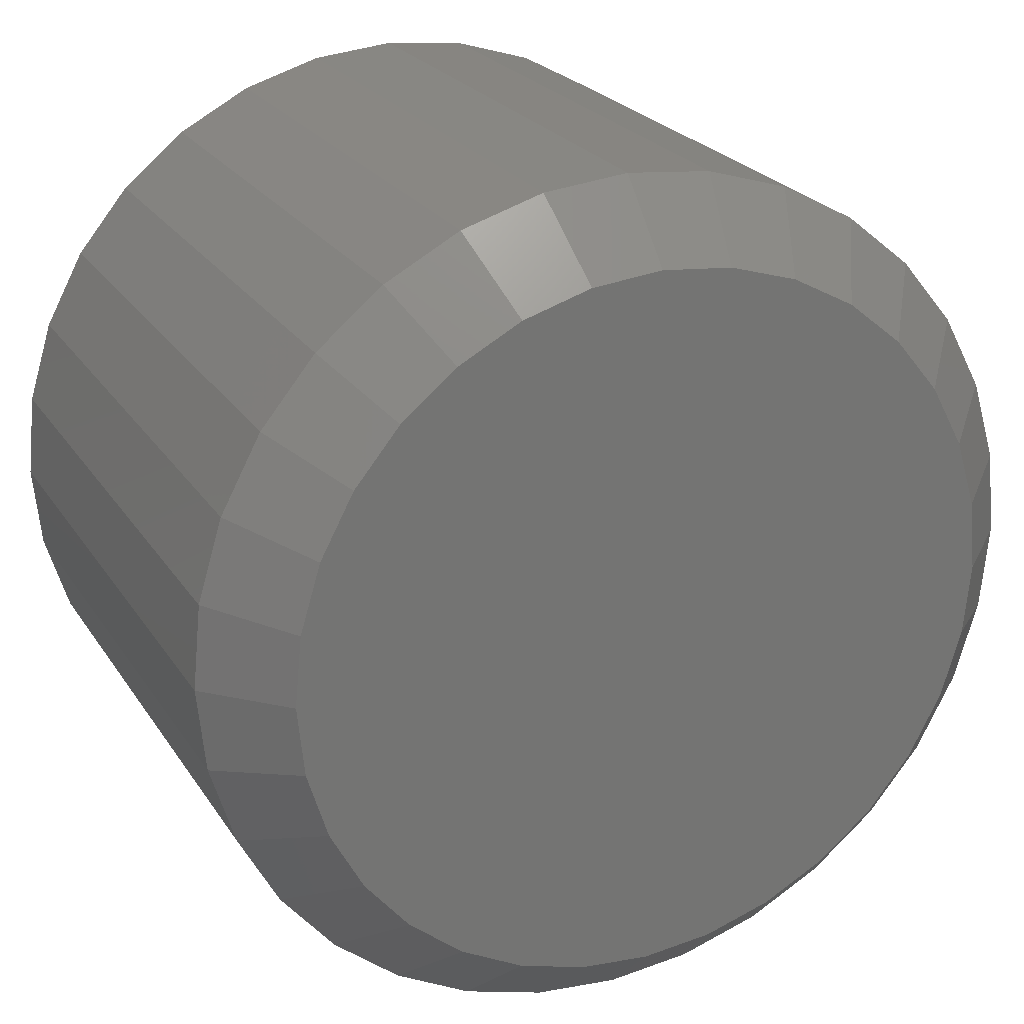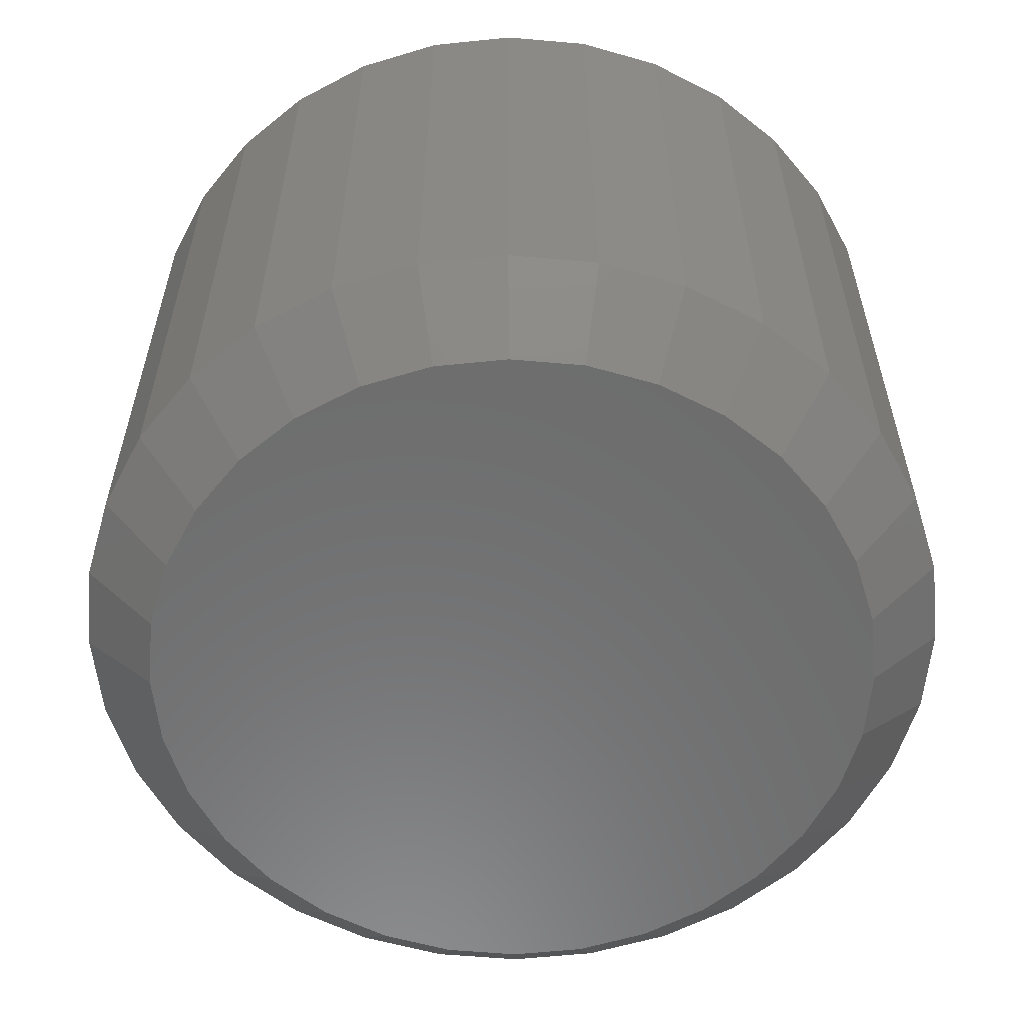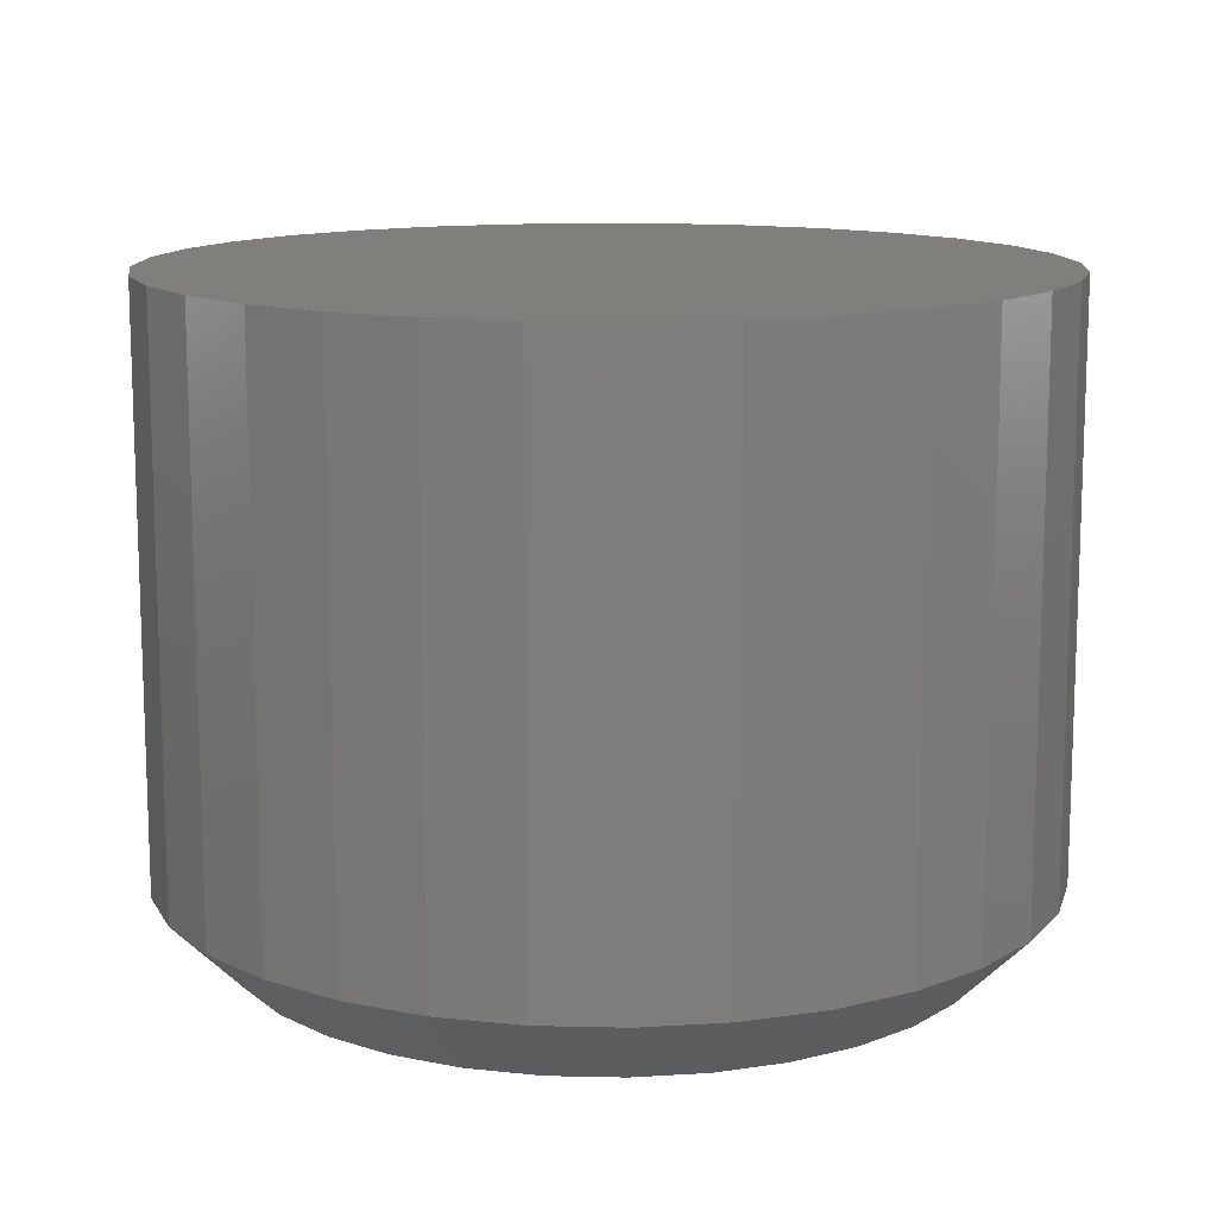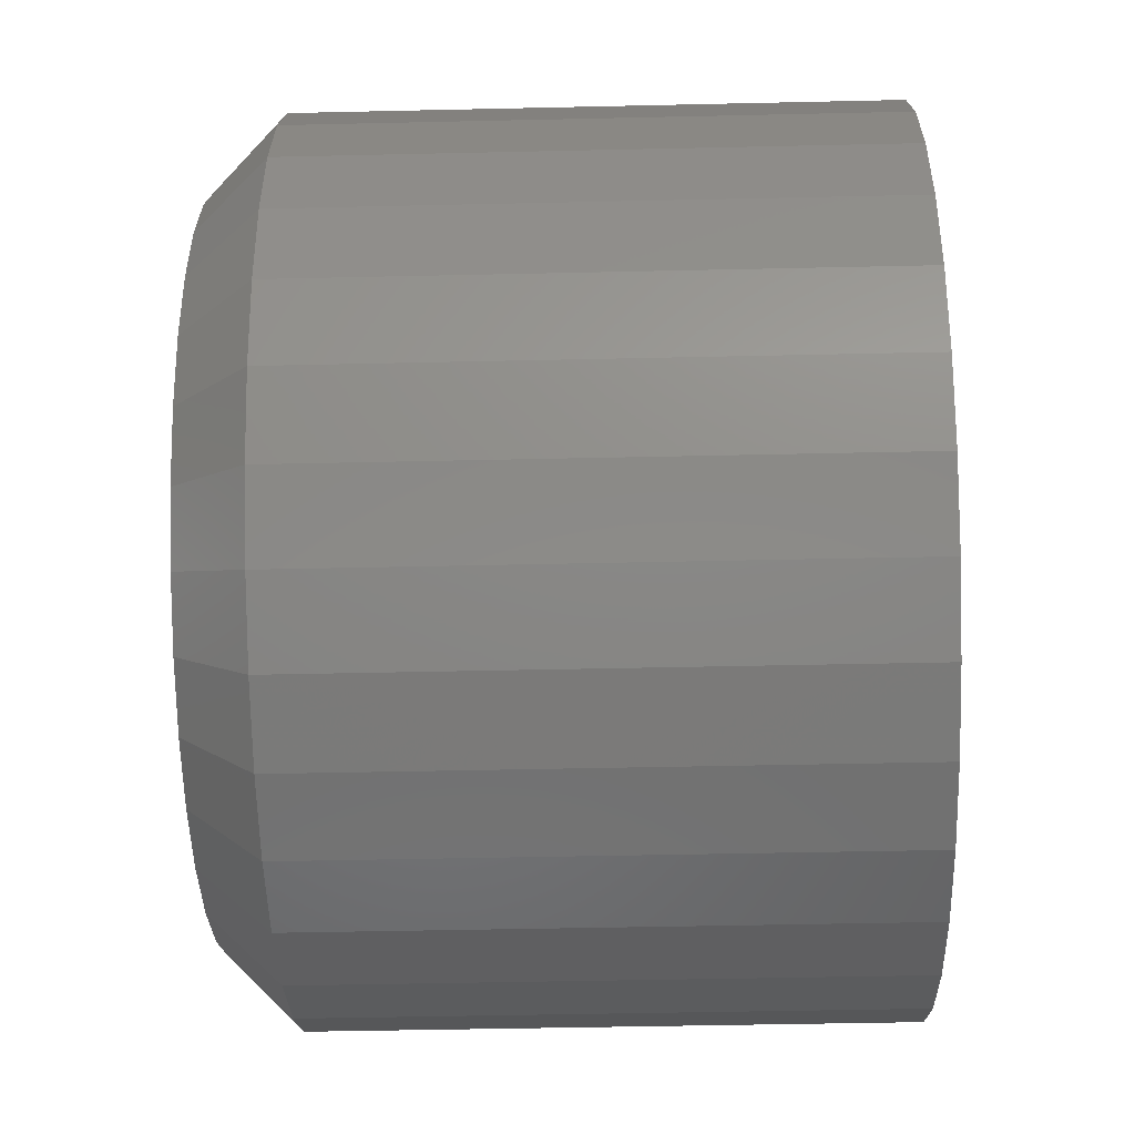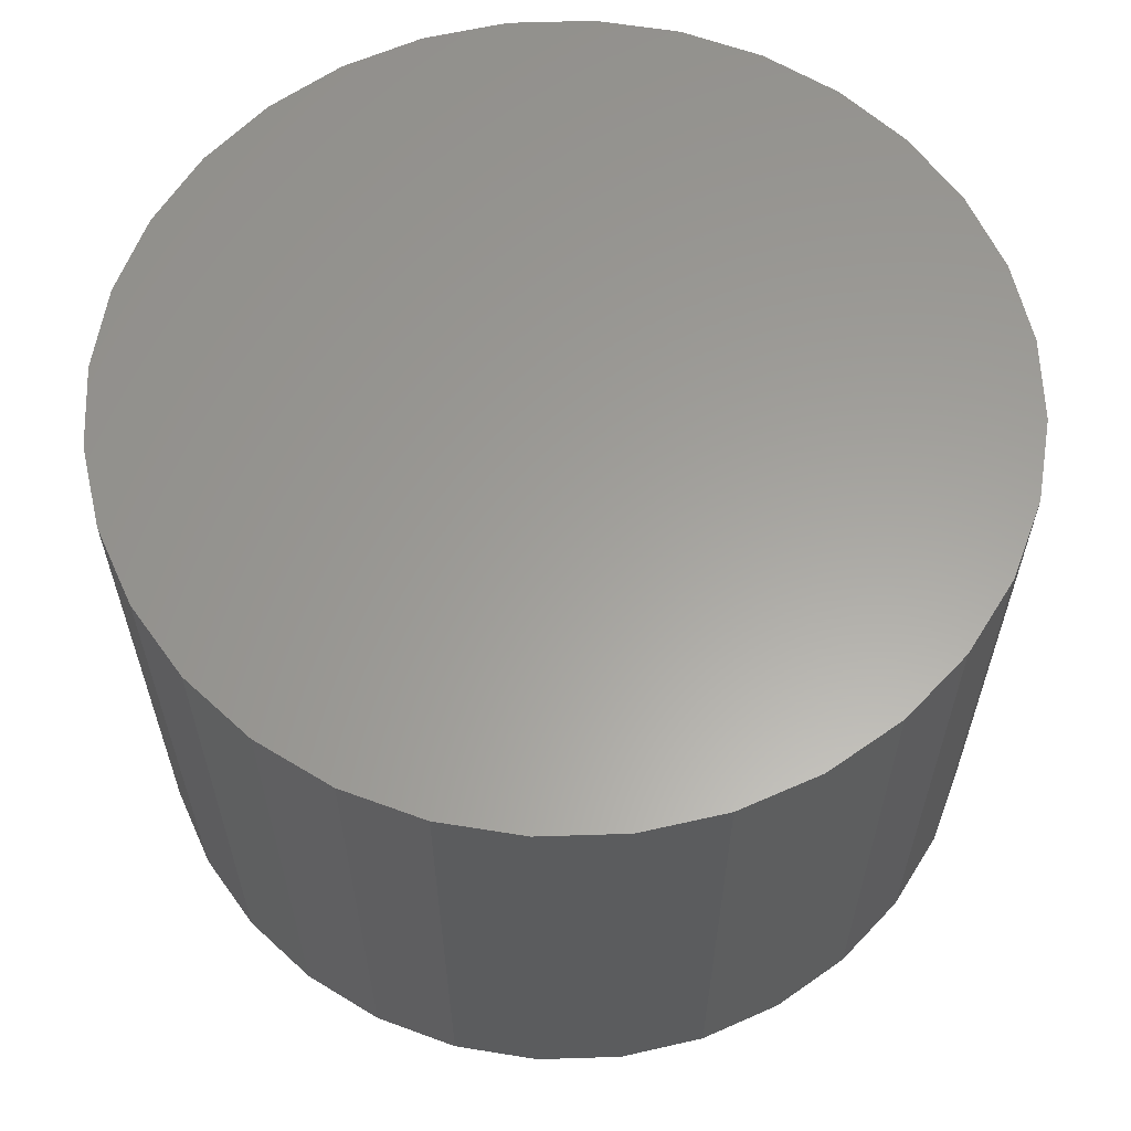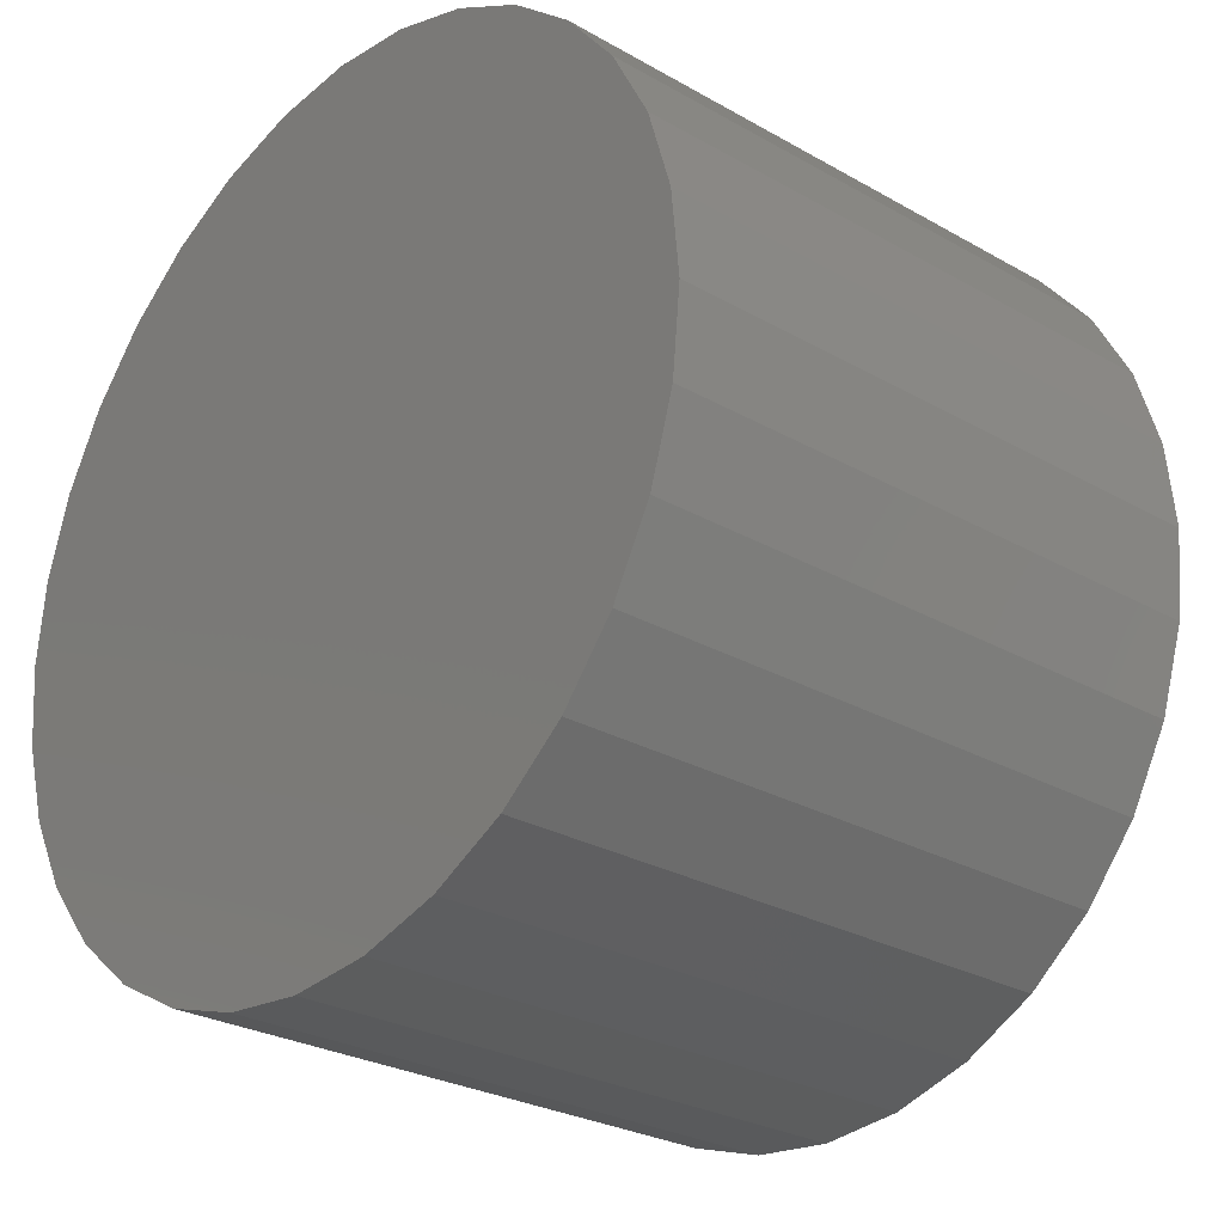
<metadata>
{"format":"stl","ext":"stl","renderer":"f3d","projection":"perspective","resolution":1024,"background":"white","views":[{"elev":23.4,"azim":155.2,"up":"+Y"},{"elev":-58.5,"azim":11.7,"up":"+Z"},{"elev":12.6,"azim":-2.6,"up":"+Z"},{"elev":-45.4,"azim":-88.5,"up":"+Y"},{"elev":61.1,"azim":60.0,"up":"+Z"},{"elev":-26.8,"azim":48.2,"up":"+Y"}]}
</metadata>
<code>
# stl→obj: 96 verts, 188 faces
v 0.6559 0.03054 0
v 0.6633 0.03279 0
v 0.6711 0.03355 0
v 0.6788 0.03279 0
v 0.6862 0.03054 0
v 0.6491 0.02689 0
v 0.693 0.02689 0
v 0.6431 0.02197 0
v 0.699 0.02197 0
v 0.6382 0.01597 0
v 0.7039 0.01597 0
v 0.6345 0.009134 0
v 0.7076 0.009134 0
v 0.6323 0.001714 0
v 0.7098 0.001714 0
v 0.7076 -0.02114 0
v 0.6345 -0.02114 0
v 0.7098 -0.01372 0
v 0.6382 -0.02798 0
v 0.7039 -0.02798 0
v 0.6431 -0.03397 0
v 0.699 -0.03397 0
v 0.6491 -0.03889 0
v 0.693 -0.03889 0
v 0.6559 -0.04255 0
v 0.6862 -0.04255 0
v 0.6633 -0.0448 0
v 0.6711 -0.04556 0
v 0.6788 -0.0448 0
v 0.6323 -0.01372 0
v 0.6315 -0.006003 0
v 0.7106 -0.006003 0
v 0.7184 -0.006003 0.007812
v 0.7184 -0.006003 0.07031
v 0.7175 -0.01524 0.007812
v 0.7175 -0.01524 0.07031
v 0.7148 -0.02413 0.007812
v 0.7148 -0.02413 0.07031
v 0.7104 -0.03232 0.007812
v 0.7104 -0.03232 0.07031
v 0.7045 -0.0395 0.007812
v 0.7045 -0.0395 0.07031
v 0.6974 -0.04539 0.007812
v 0.6974 -0.04539 0.07031
v 0.6892 -0.04977 0.007812
v 0.6892 -0.04977 0.07031
v 0.6803 -0.05246 0.007812
v 0.6803 -0.05246 0.07031
v 0.6711 -0.05337 0.007812
v 0.6711 -0.05337 0.07031
v 0.6618 -0.05246 0.007812
v 0.6618 -0.05246 0.07031
v 0.6529 -0.04977 0.007812
v 0.6529 -0.04977 0.07031
v 0.6447 -0.04539 0.007812
v 0.6447 -0.04539 0.07031
v 0.6376 -0.0395 0.007812
v 0.6376 -0.0395 0.07031
v 0.6317 -0.03232 0.007812
v 0.6317 -0.03232 0.07031
v 0.6273 -0.02413 0.007812
v 0.6273 -0.02413 0.07031
v 0.6246 -0.01524 0.007812
v 0.6246 -0.01524 0.07031
v 0.6237 -0.006003 0.007812
v 0.6237 -0.006003 0.07031
v 0.6246 0.003238 0.007812
v 0.6246 0.003238 0.07031
v 0.6273 0.01212 0.007812
v 0.6273 0.01212 0.07031
v 0.6317 0.02031 0.007812
v 0.6317 0.02031 0.07031
v 0.6376 0.02749 0.007812
v 0.6376 0.02749 0.07031
v 0.6447 0.03338 0.007812
v 0.6447 0.03338 0.07031
v 0.6529 0.03776 0.007812
v 0.6529 0.03776 0.07031
v 0.6618 0.04045 0.007812
v 0.6618 0.04045 0.07031
v 0.6711 0.04137 0.007812
v 0.6711 0.04137 0.07031
v 0.6803 0.04045 0.007812
v 0.6803 0.04045 0.07031
v 0.6892 0.03776 0.007812
v 0.6892 0.03776 0.07031
v 0.6974 0.03338 0.007812
v 0.6974 0.03338 0.07031
v 0.7045 0.02749 0.007812
v 0.7045 0.02749 0.07031
v 0.7104 0.02031 0.007812
v 0.7104 0.02031 0.07031
v 0.7148 0.01212 0.007812
v 0.7148 0.01212 0.07031
v 0.7175 0.003238 0.007812
v 0.7175 0.003238 0.07031
f 1 2 3
f 1 3 4
f 5 1 4
f 6 1 5
f 7 6 5
f 8 6 7
f 9 8 7
f 10 8 9
f 11 10 9
f 12 10 11
f 13 12 11
f 14 12 13
f 15 14 13
f 16 17 18
f 19 17 16
f 20 19 16
f 21 19 20
f 22 21 20
f 23 21 22
f 24 23 22
f 25 23 24
f 26 25 24
f 27 25 26
f 28 27 26
f 29 28 26
f 17 30 18
f 18 30 31
f 18 31 32
f 32 31 14
f 32 14 15
f 33 34 35
f 35 34 36
f 35 36 37
f 37 36 38
f 37 38 39
f 39 38 40
f 39 40 41
f 41 40 42
f 41 42 43
f 43 42 44
f 43 44 45
f 45 44 46
f 45 46 47
f 47 46 48
f 47 48 49
f 49 48 50
f 49 50 51
f 51 50 52
f 51 52 53
f 53 52 54
f 53 54 55
f 55 54 56
f 55 56 57
f 57 56 58
f 57 58 59
f 59 58 60
f 59 60 61
f 61 60 62
f 61 62 63
f 63 62 64
f 63 64 65
f 65 64 66
f 65 66 67
f 67 66 68
f 67 68 69
f 69 68 70
f 69 70 71
f 71 70 72
f 71 72 73
f 73 72 74
f 73 74 75
f 75 74 76
f 75 76 77
f 77 76 78
f 77 78 79
f 79 78 80
f 79 80 81
f 81 80 82
f 81 82 83
f 83 82 84
f 83 84 85
f 85 84 86
f 85 86 87
f 87 86 88
f 87 88 89
f 89 88 90
f 89 90 91
f 91 90 92
f 91 92 93
f 93 92 94
f 93 94 95
f 95 94 96
f 95 96 33
f 33 96 34
f 31 63 65
f 31 30 63
f 33 18 32
f 33 35 18
f 17 61 63
f 17 63 30
f 19 57 59
f 59 61 19
f 19 61 17
f 25 53 55
f 25 55 23
f 55 21 23
f 27 49 51
f 51 53 27
f 27 53 25
f 26 45 47
f 26 47 29
f 47 28 29
f 24 41 43
f 43 45 24
f 24 45 26
f 16 37 39
f 16 39 20
f 39 22 20
f 35 37 18
f 18 37 16
f 57 19 21
f 21 55 57
f 49 27 28
f 28 47 49
f 41 24 22
f 22 39 41
f 32 95 33
f 32 15 95
f 65 14 31
f 65 67 14
f 13 93 95
f 13 95 15
f 11 89 91
f 91 93 11
f 11 93 13
f 5 85 87
f 5 87 7
f 87 9 7
f 4 81 83
f 83 85 4
f 4 85 5
f 1 77 79
f 1 79 2
f 79 3 2
f 6 73 75
f 75 77 6
f 6 77 1
f 12 69 71
f 12 71 10
f 71 8 10
f 67 69 14
f 14 69 12
f 89 11 9
f 9 87 89
f 81 4 3
f 3 79 81
f 73 6 8
f 8 71 73
f 82 80 78
f 84 82 78
f 84 78 86
f 86 78 76
f 86 76 88
f 88 76 74
f 88 74 90
f 90 74 72
f 90 72 92
f 92 72 70
f 92 70 94
f 94 70 68
f 94 68 96
f 36 62 38
f 38 62 60
f 38 60 40
f 40 60 58
f 40 58 42
f 42 58 56
f 42 56 44
f 44 56 54
f 44 54 46
f 46 54 52
f 46 52 50
f 46 50 48
f 96 68 34
f 34 68 66
f 34 66 36
f 36 66 64
f 36 64 62

</code>
